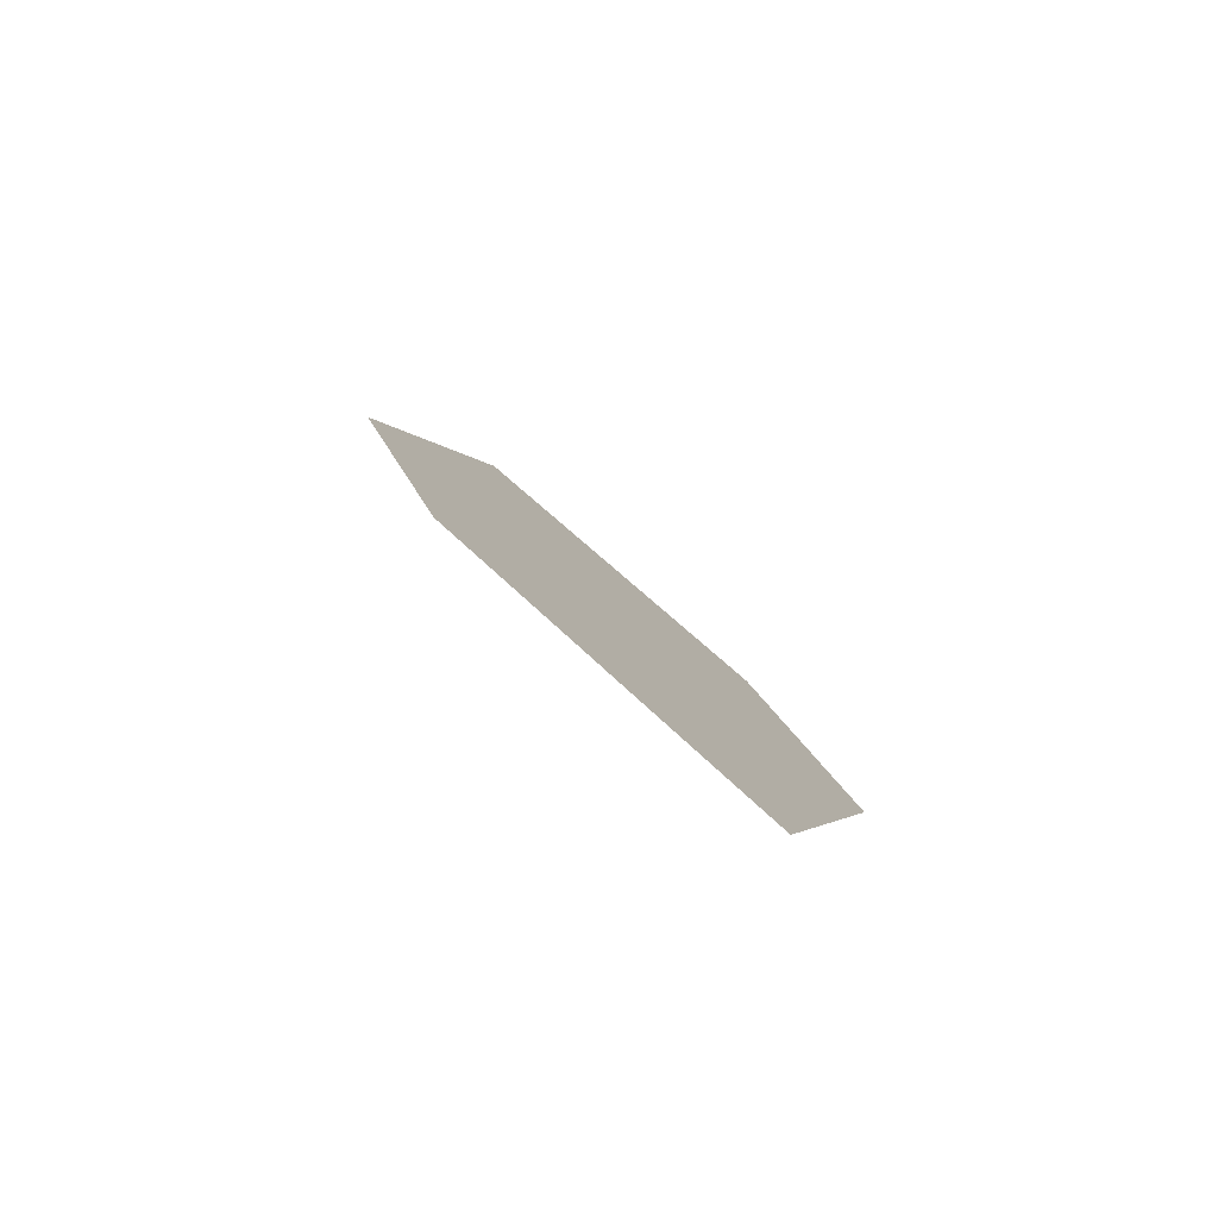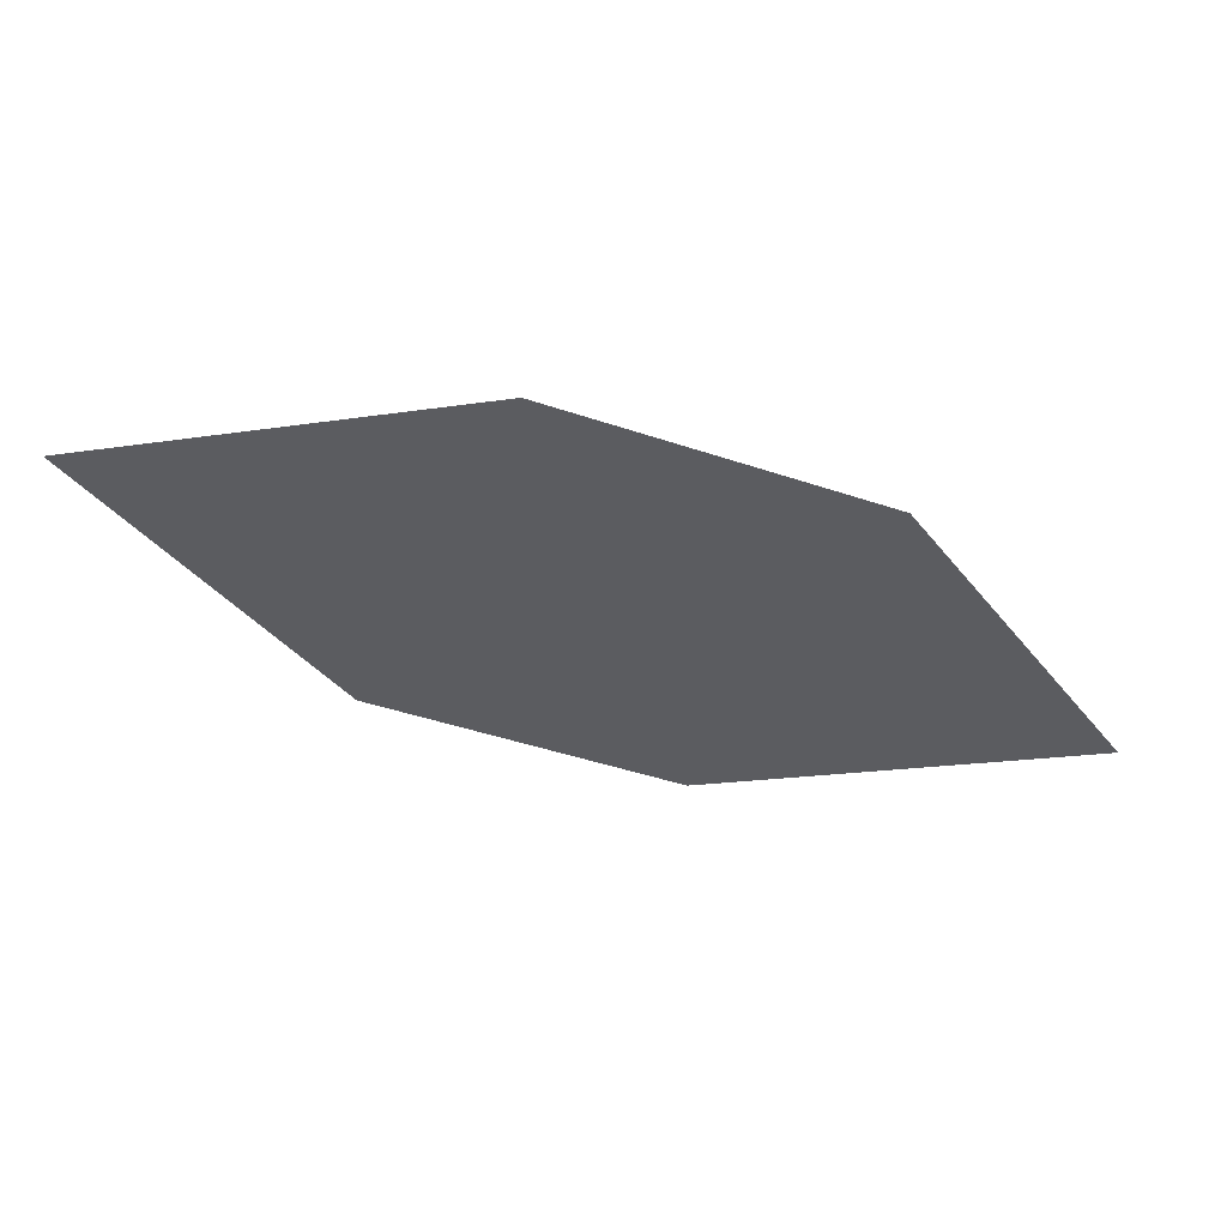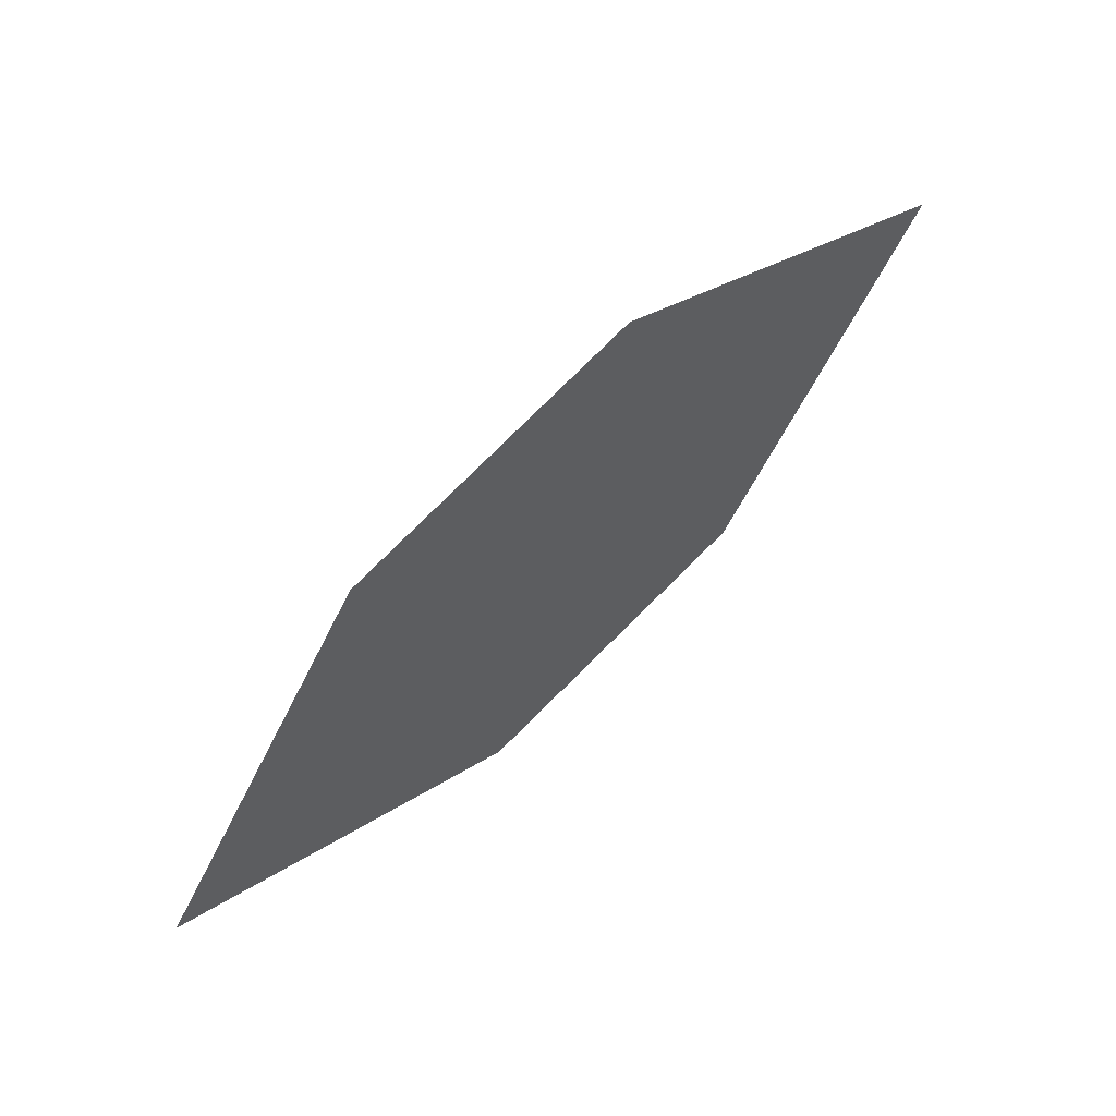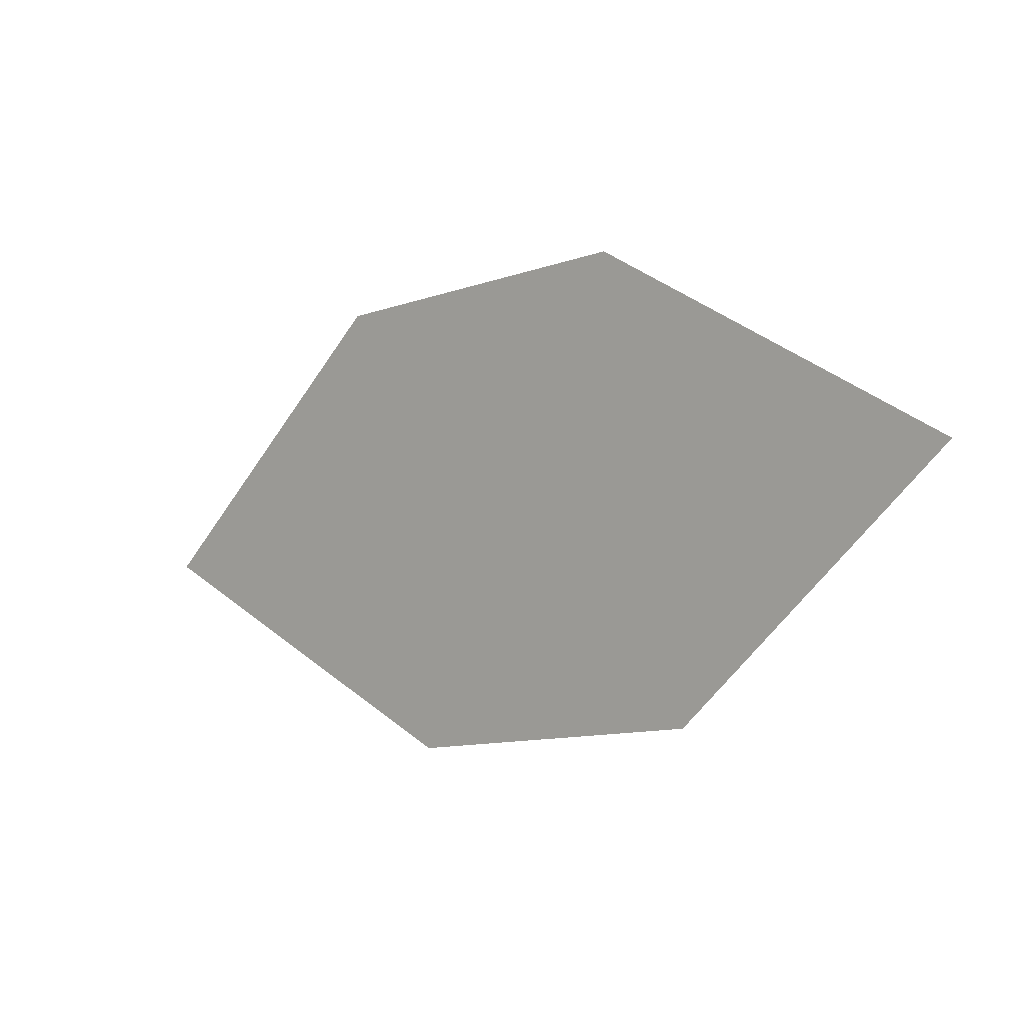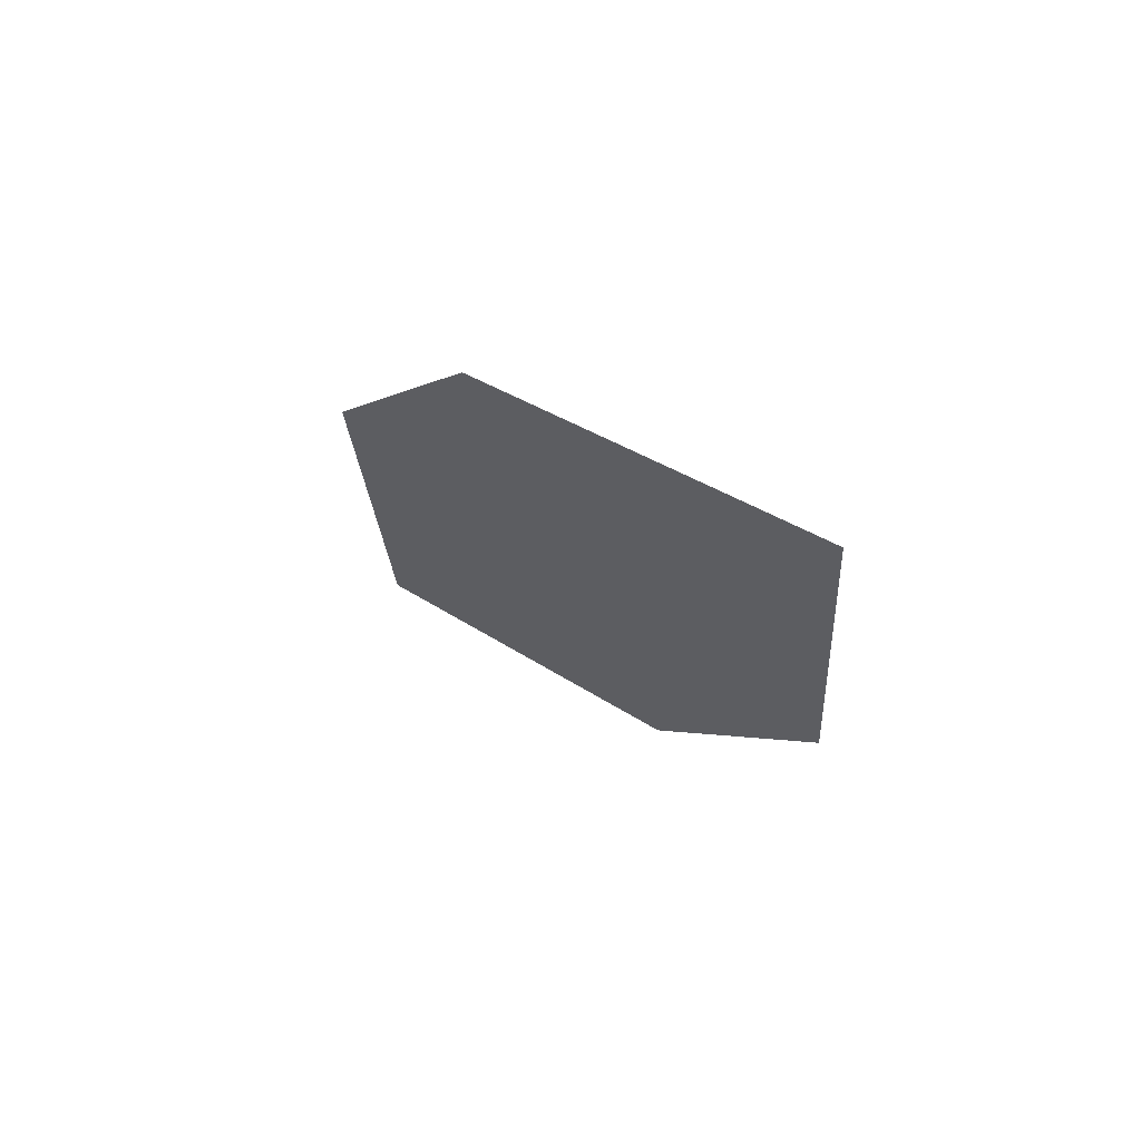
<metadata>
{"format":"obj","ext":"obj","renderer":"f3d","projection":"perspective","resolution":1024,"background":"white","views":[{"elev":-2.5,"azim":94.2,"up":"+Z"},{"elev":17.2,"azim":-167.8,"up":"+Y"},{"elev":-70.5,"azim":63.1,"up":"+Y"},{"elev":-43.0,"azim":-123.5,"up":"+Y"},{"elev":-25.1,"azim":84.1,"up":"+Z"}]}
</metadata>
<code>
o leaves.007
v 0.2368 0.009789 0.6799
v 0.3564 0.05333 0.6314
v 0.292 0.000618 0.6803
v 0.2614 0.04799 0.6472
v 0.3012 0.0625 0.631
v 0.3319 0.01513 0.6641
f 1 2 5 4
f 1 3 6 2

</code>
